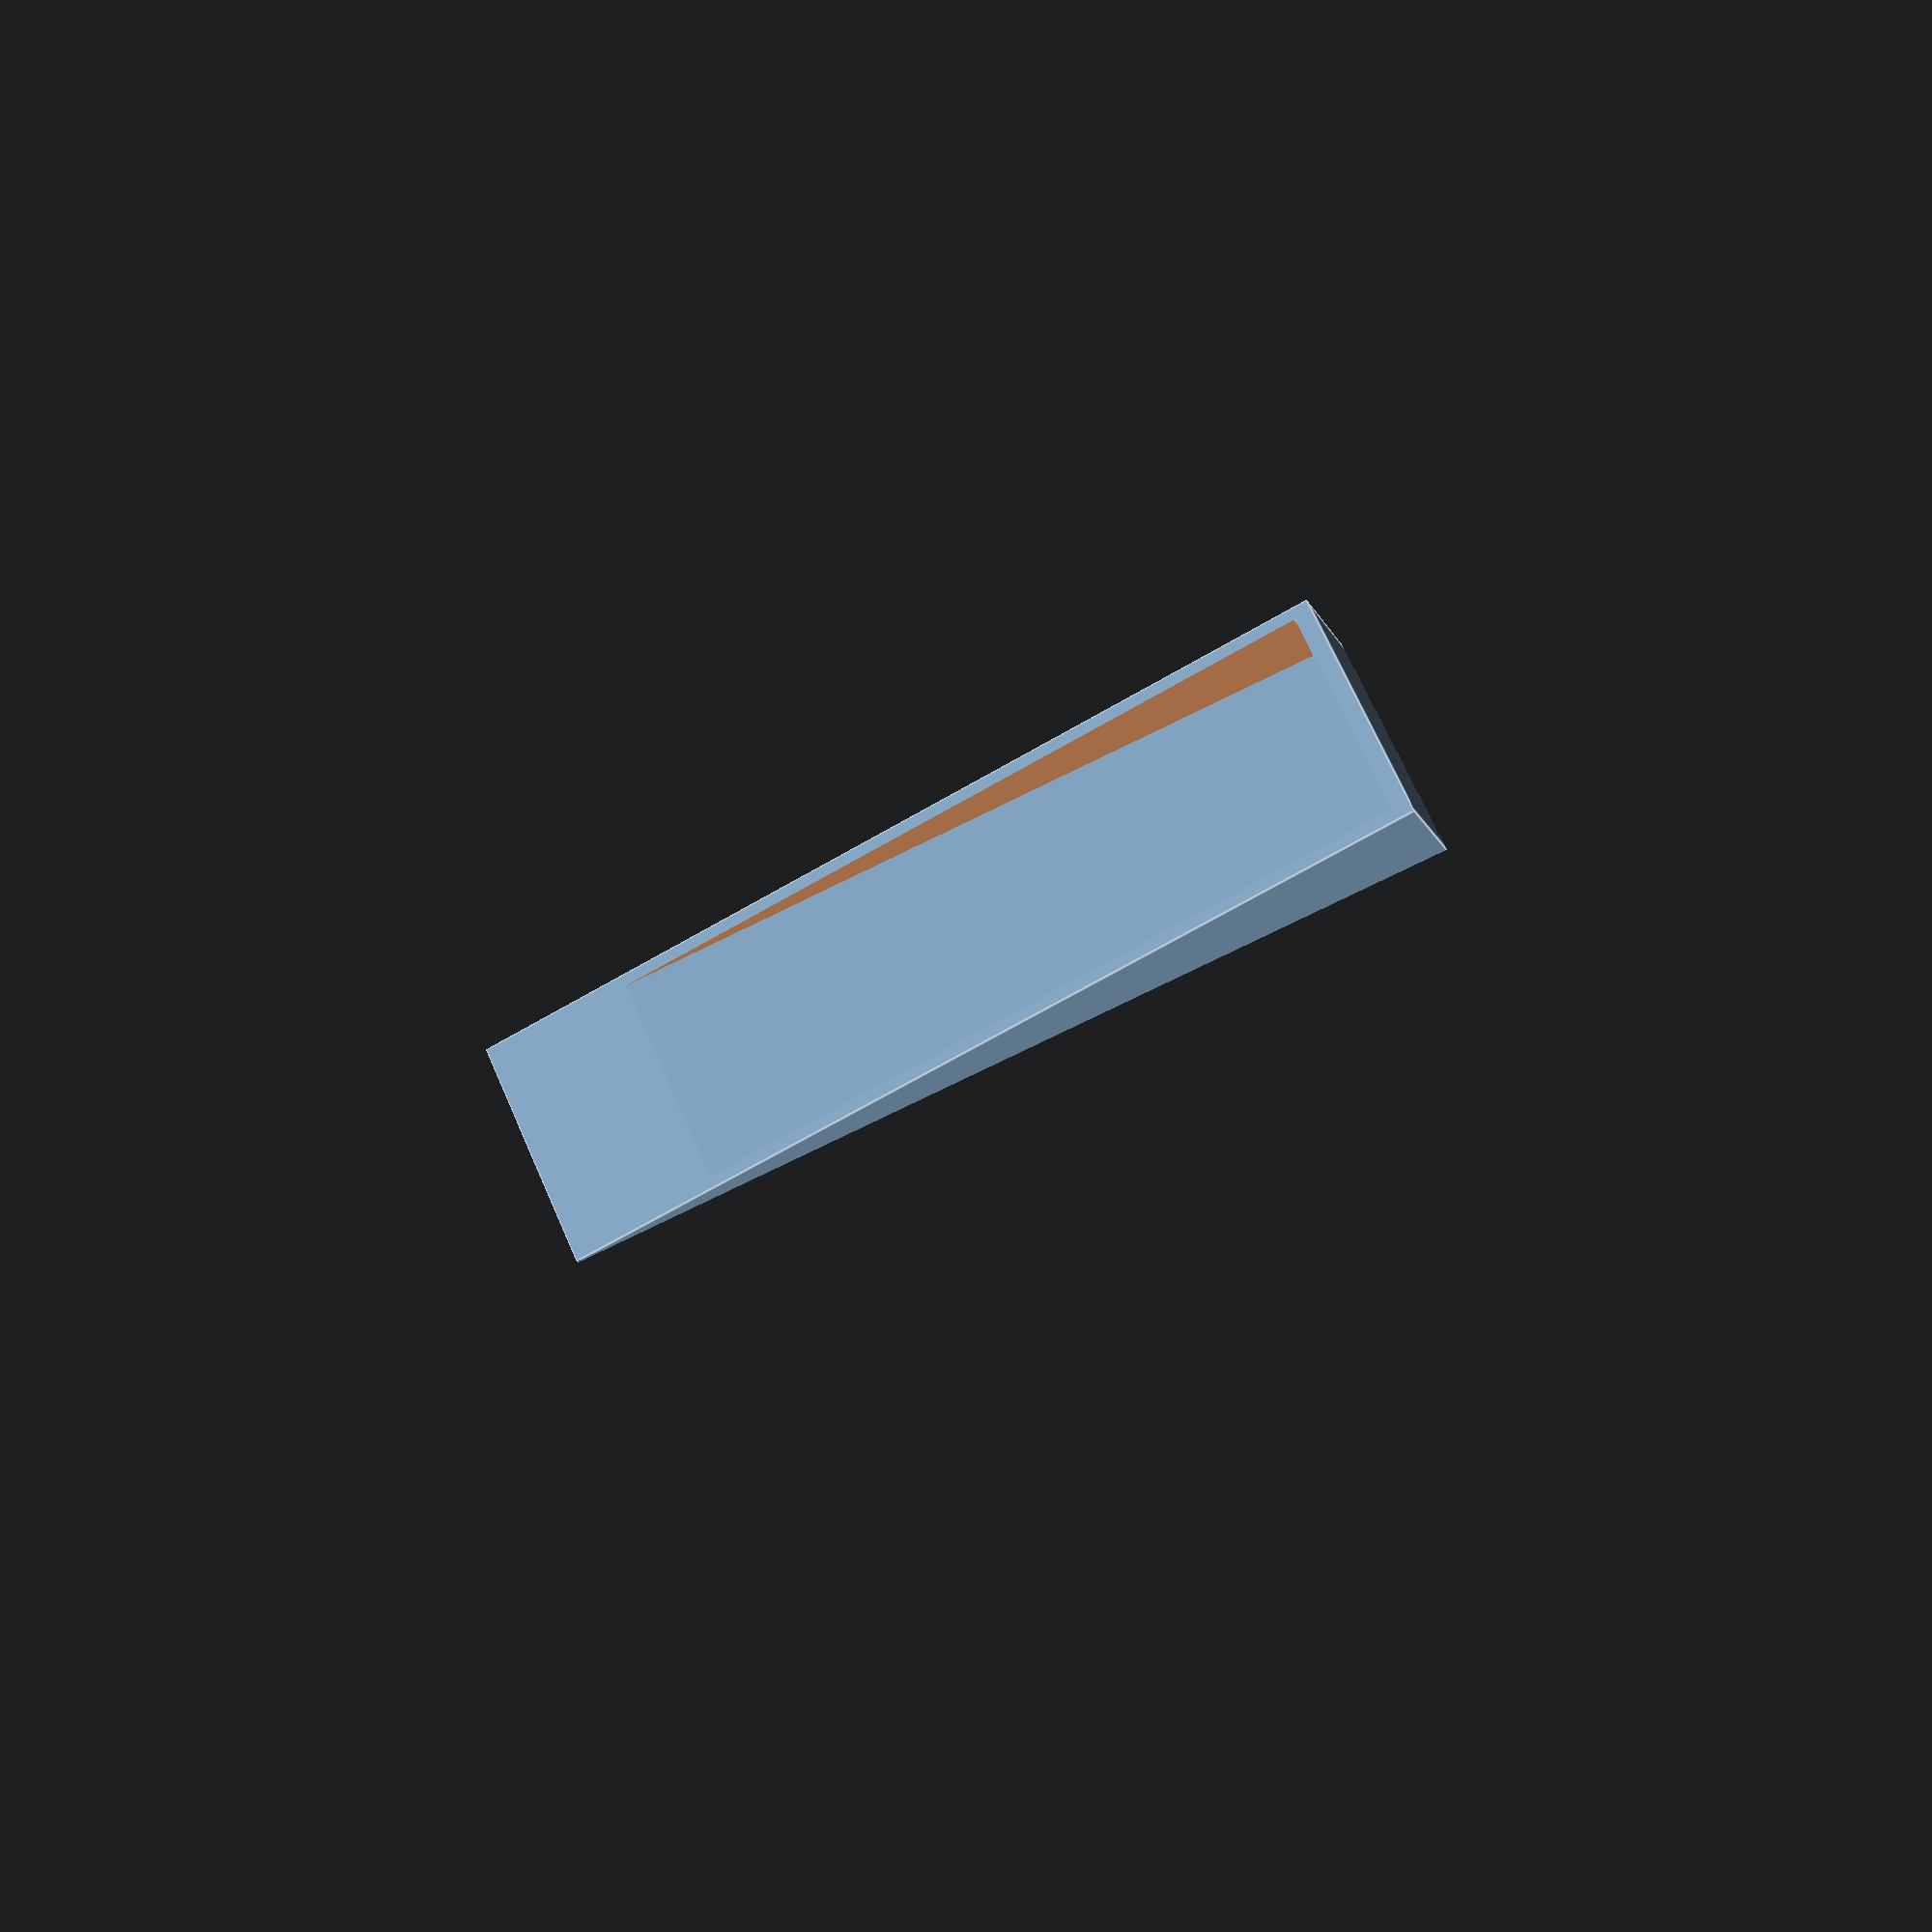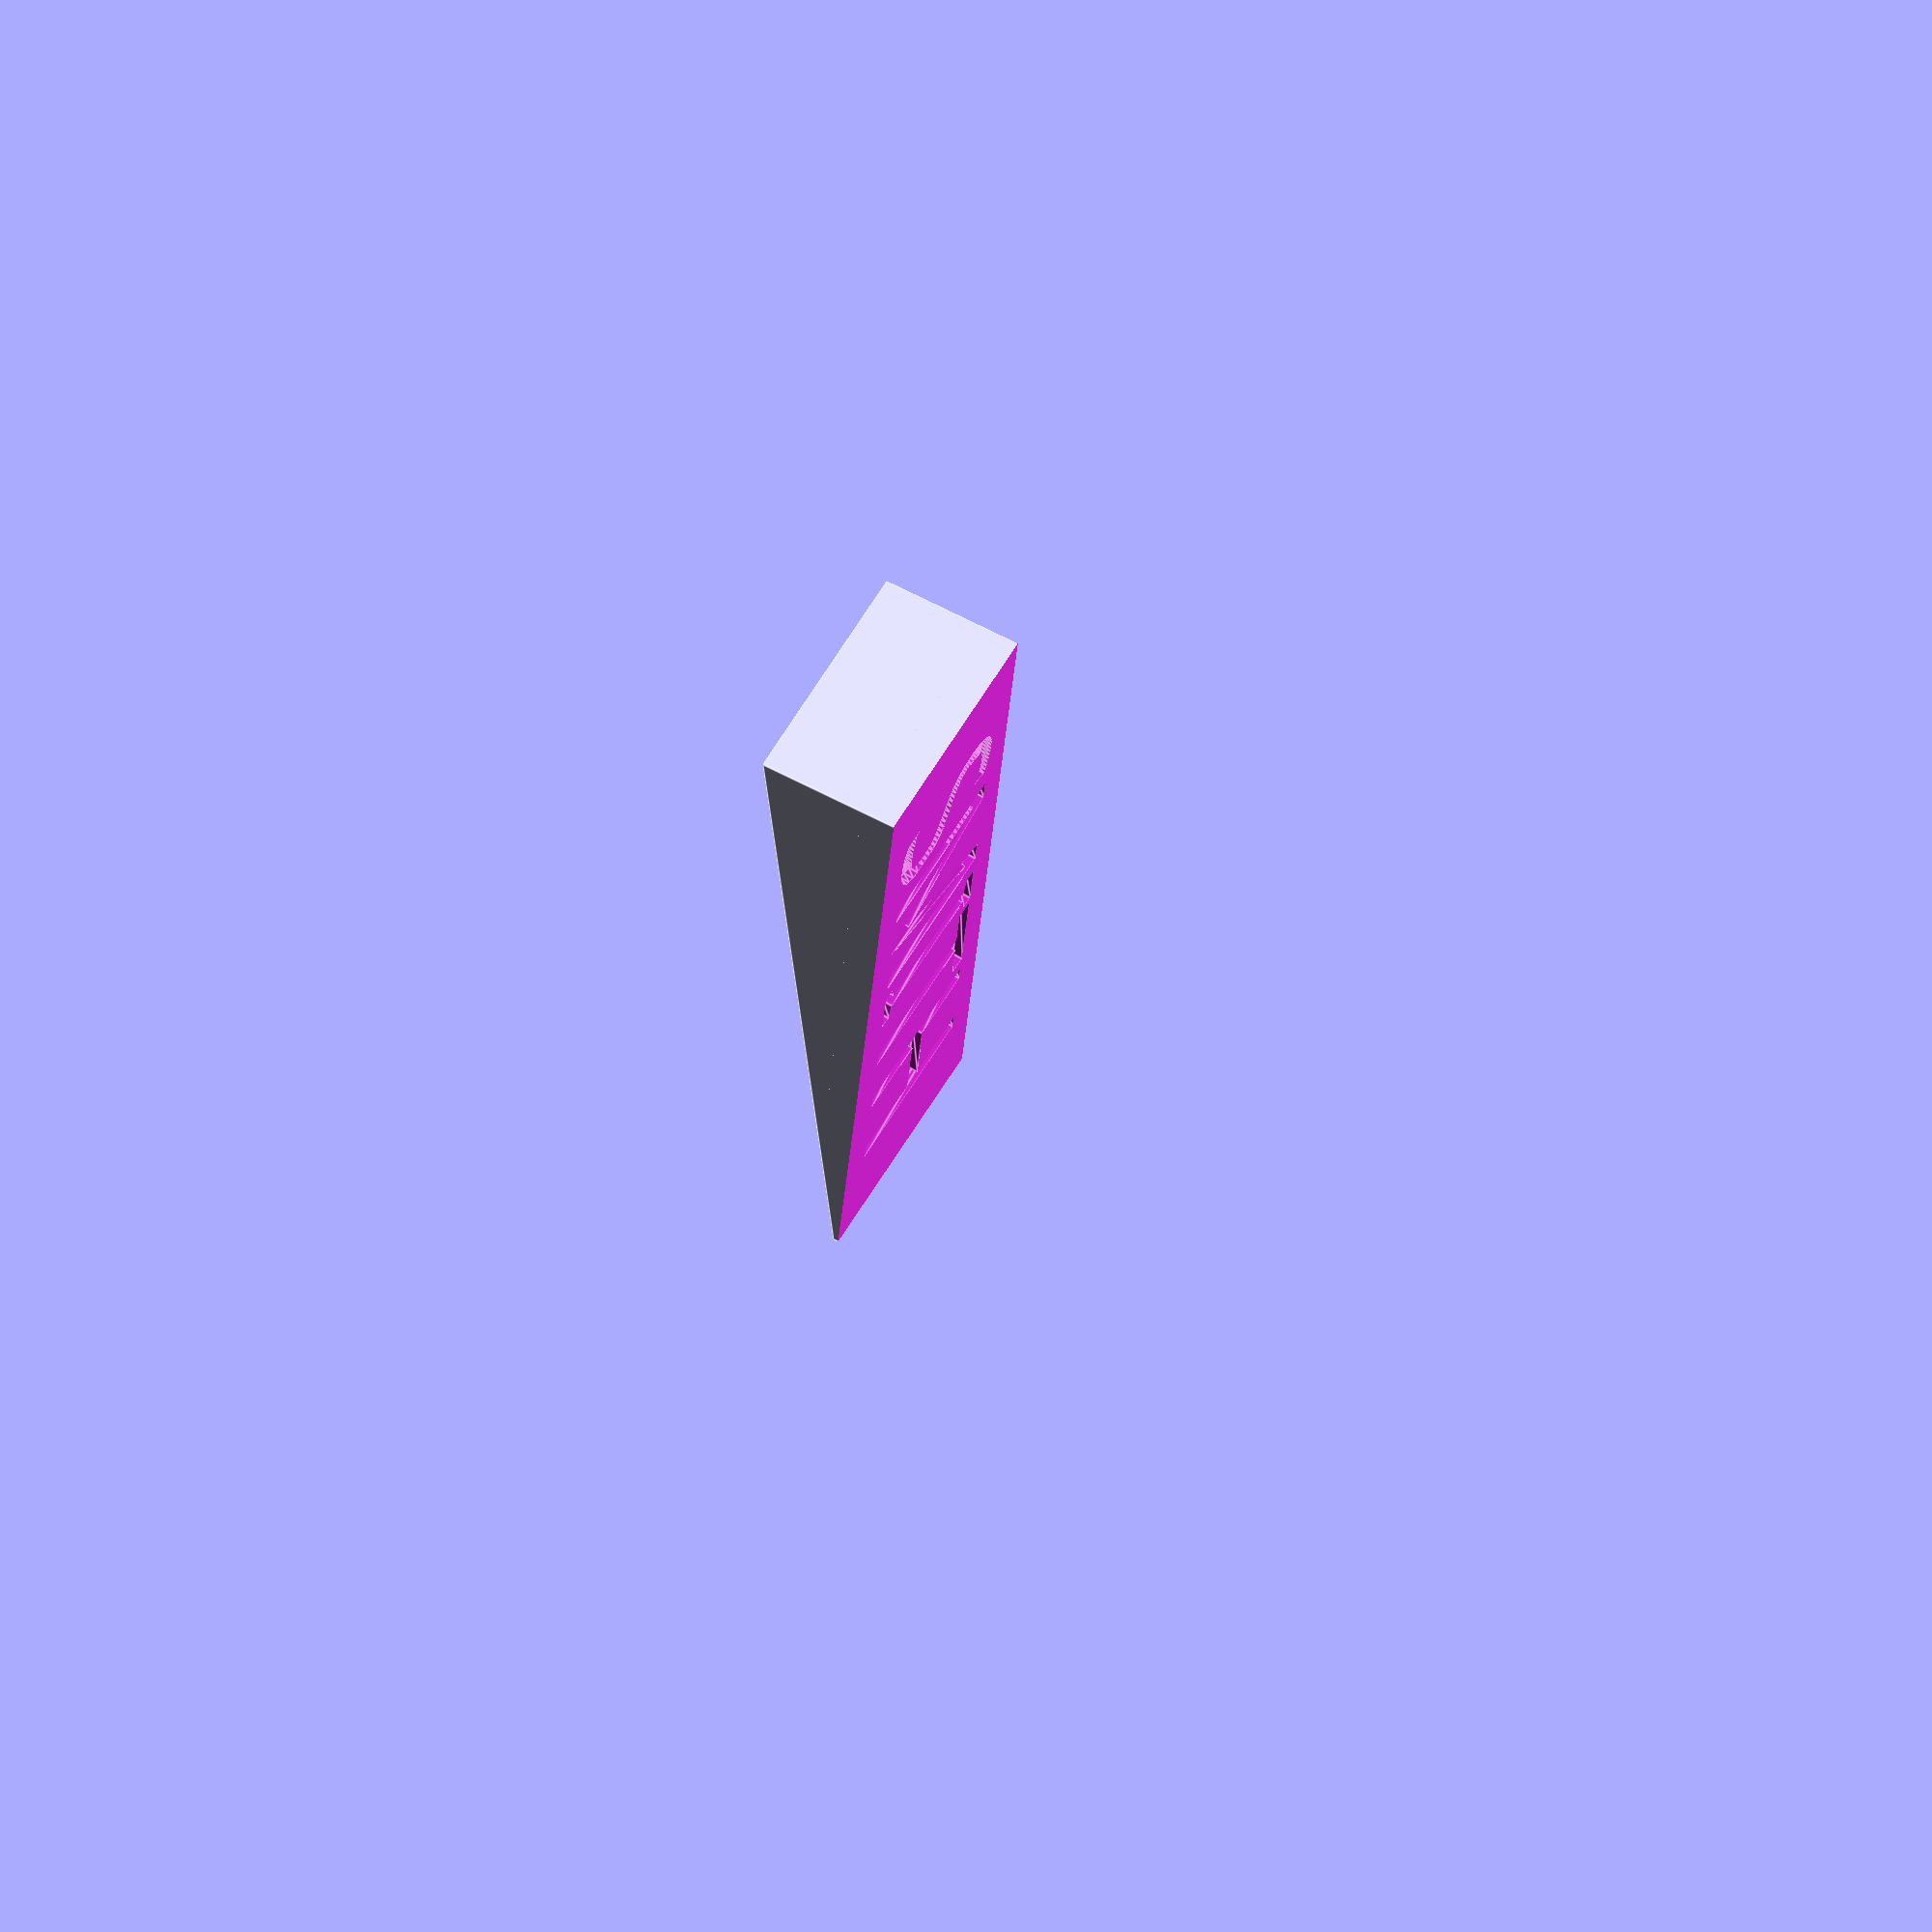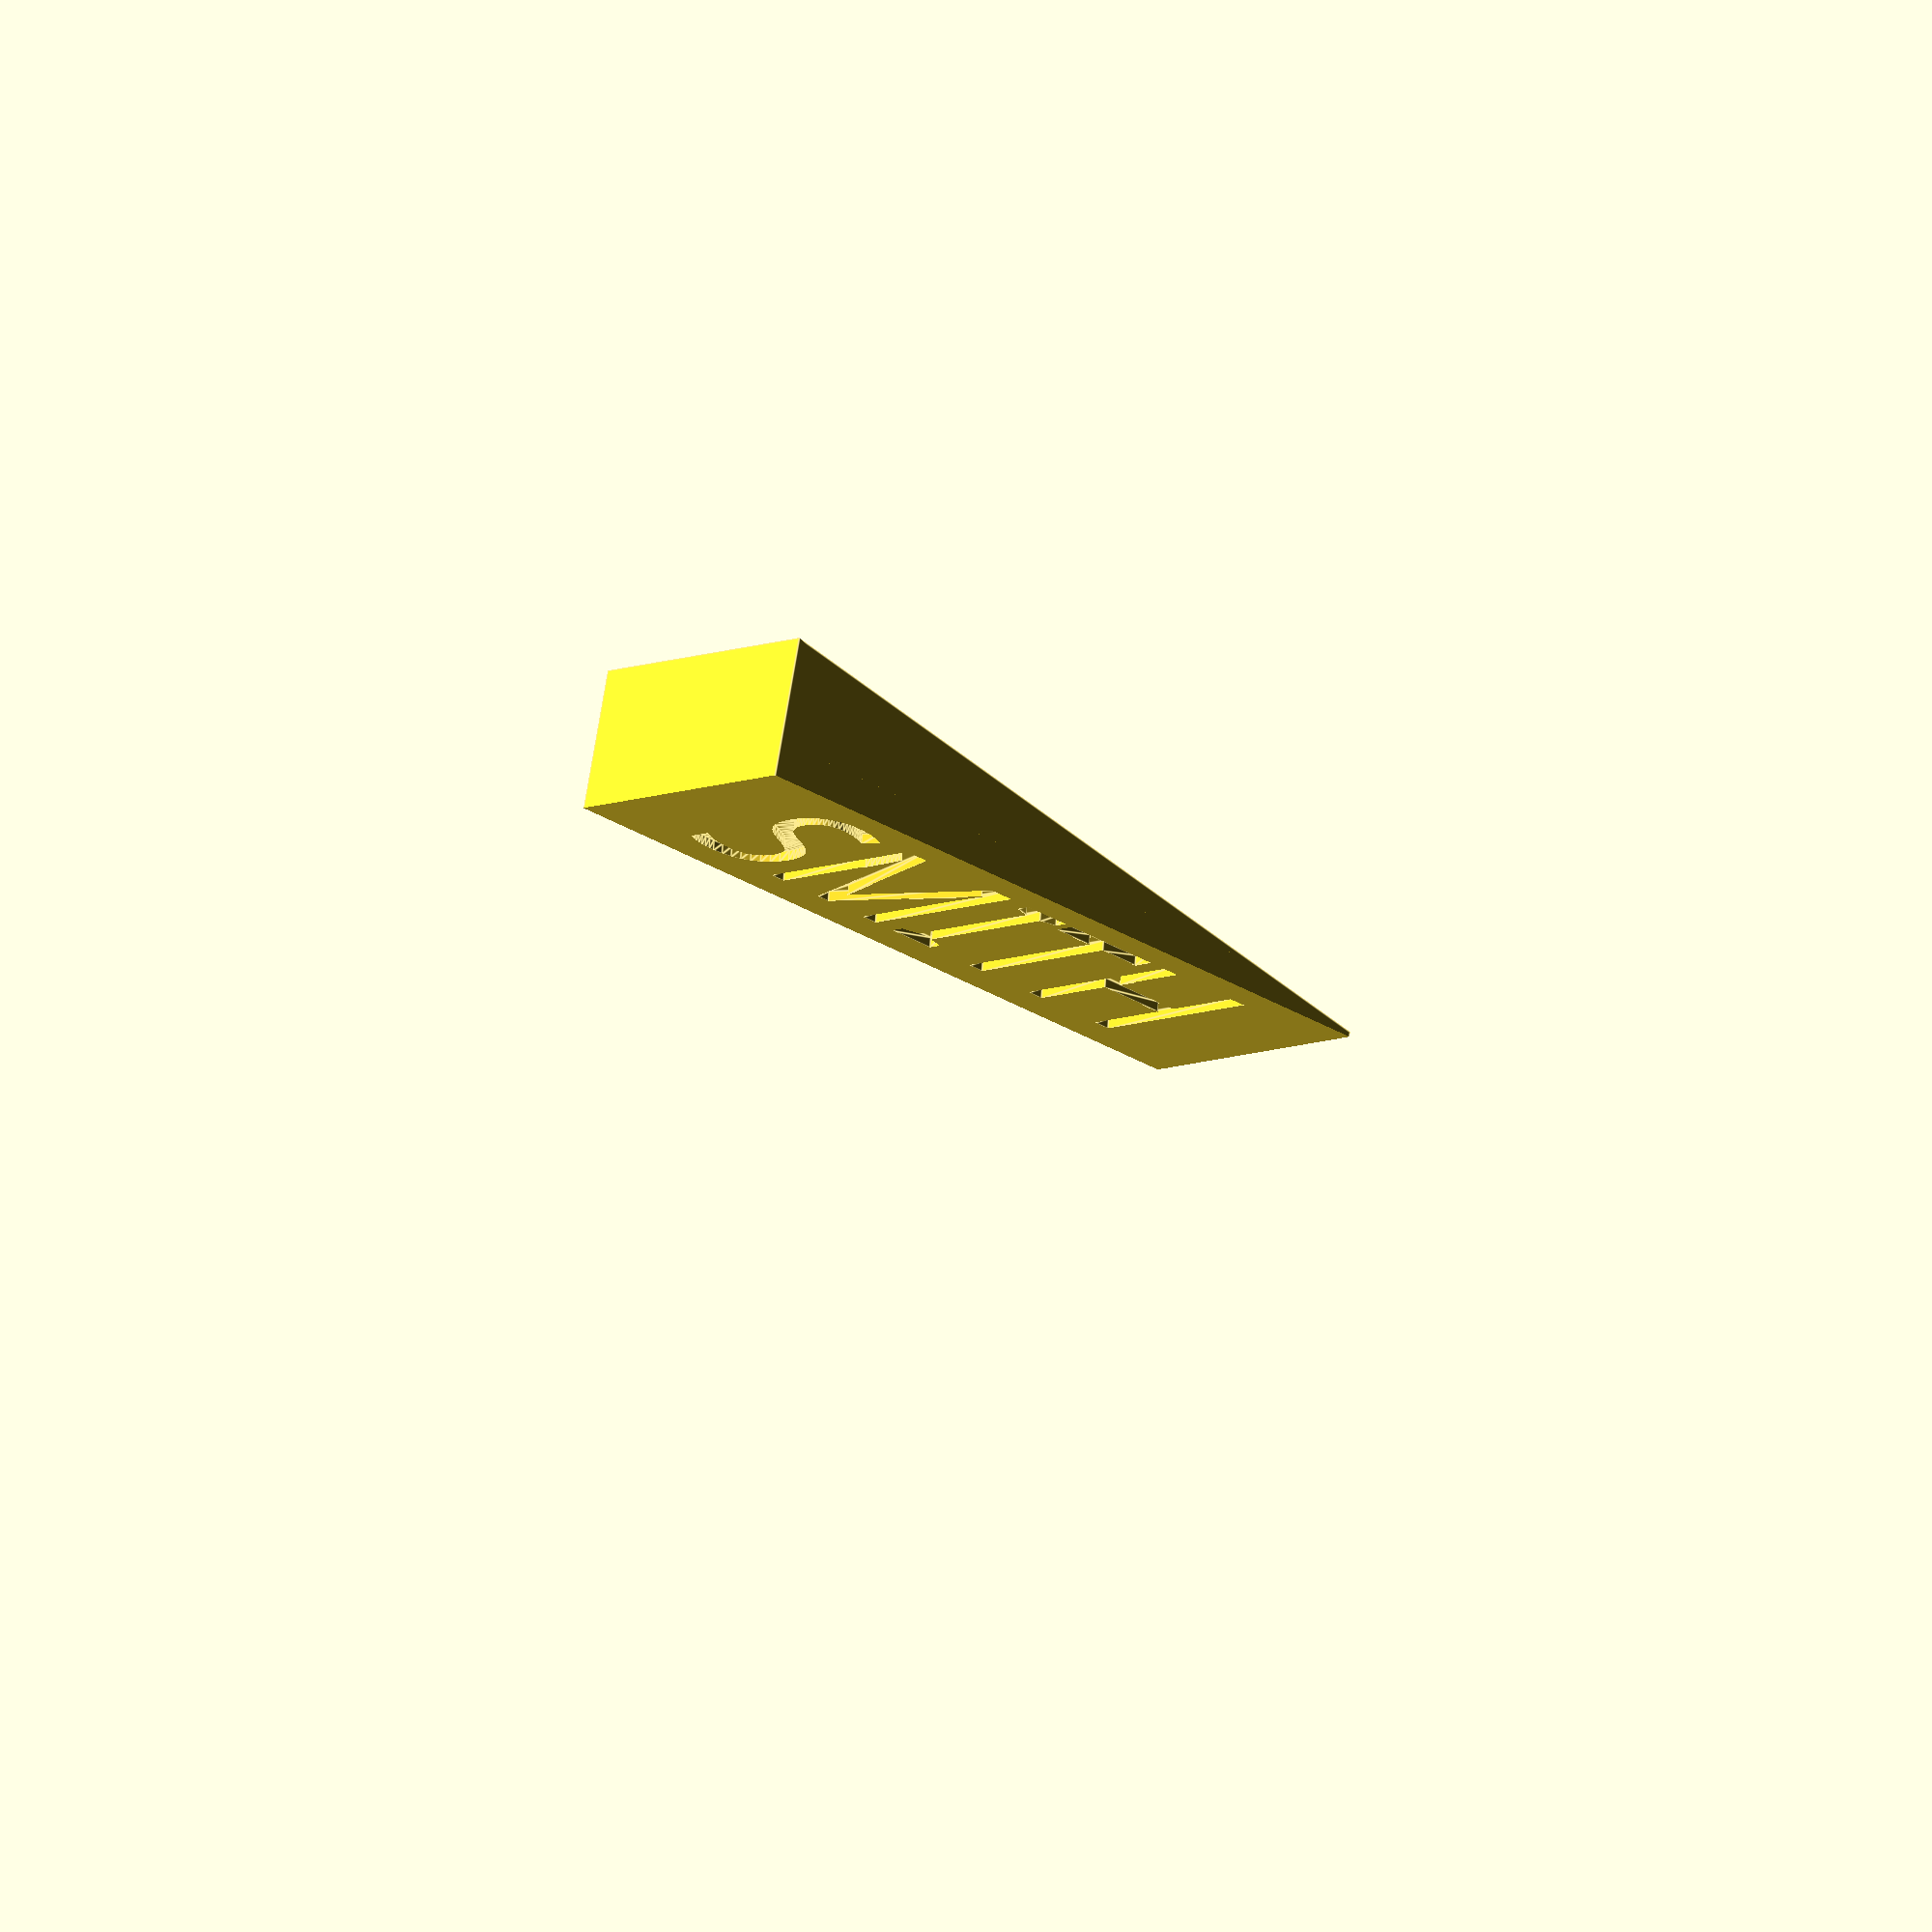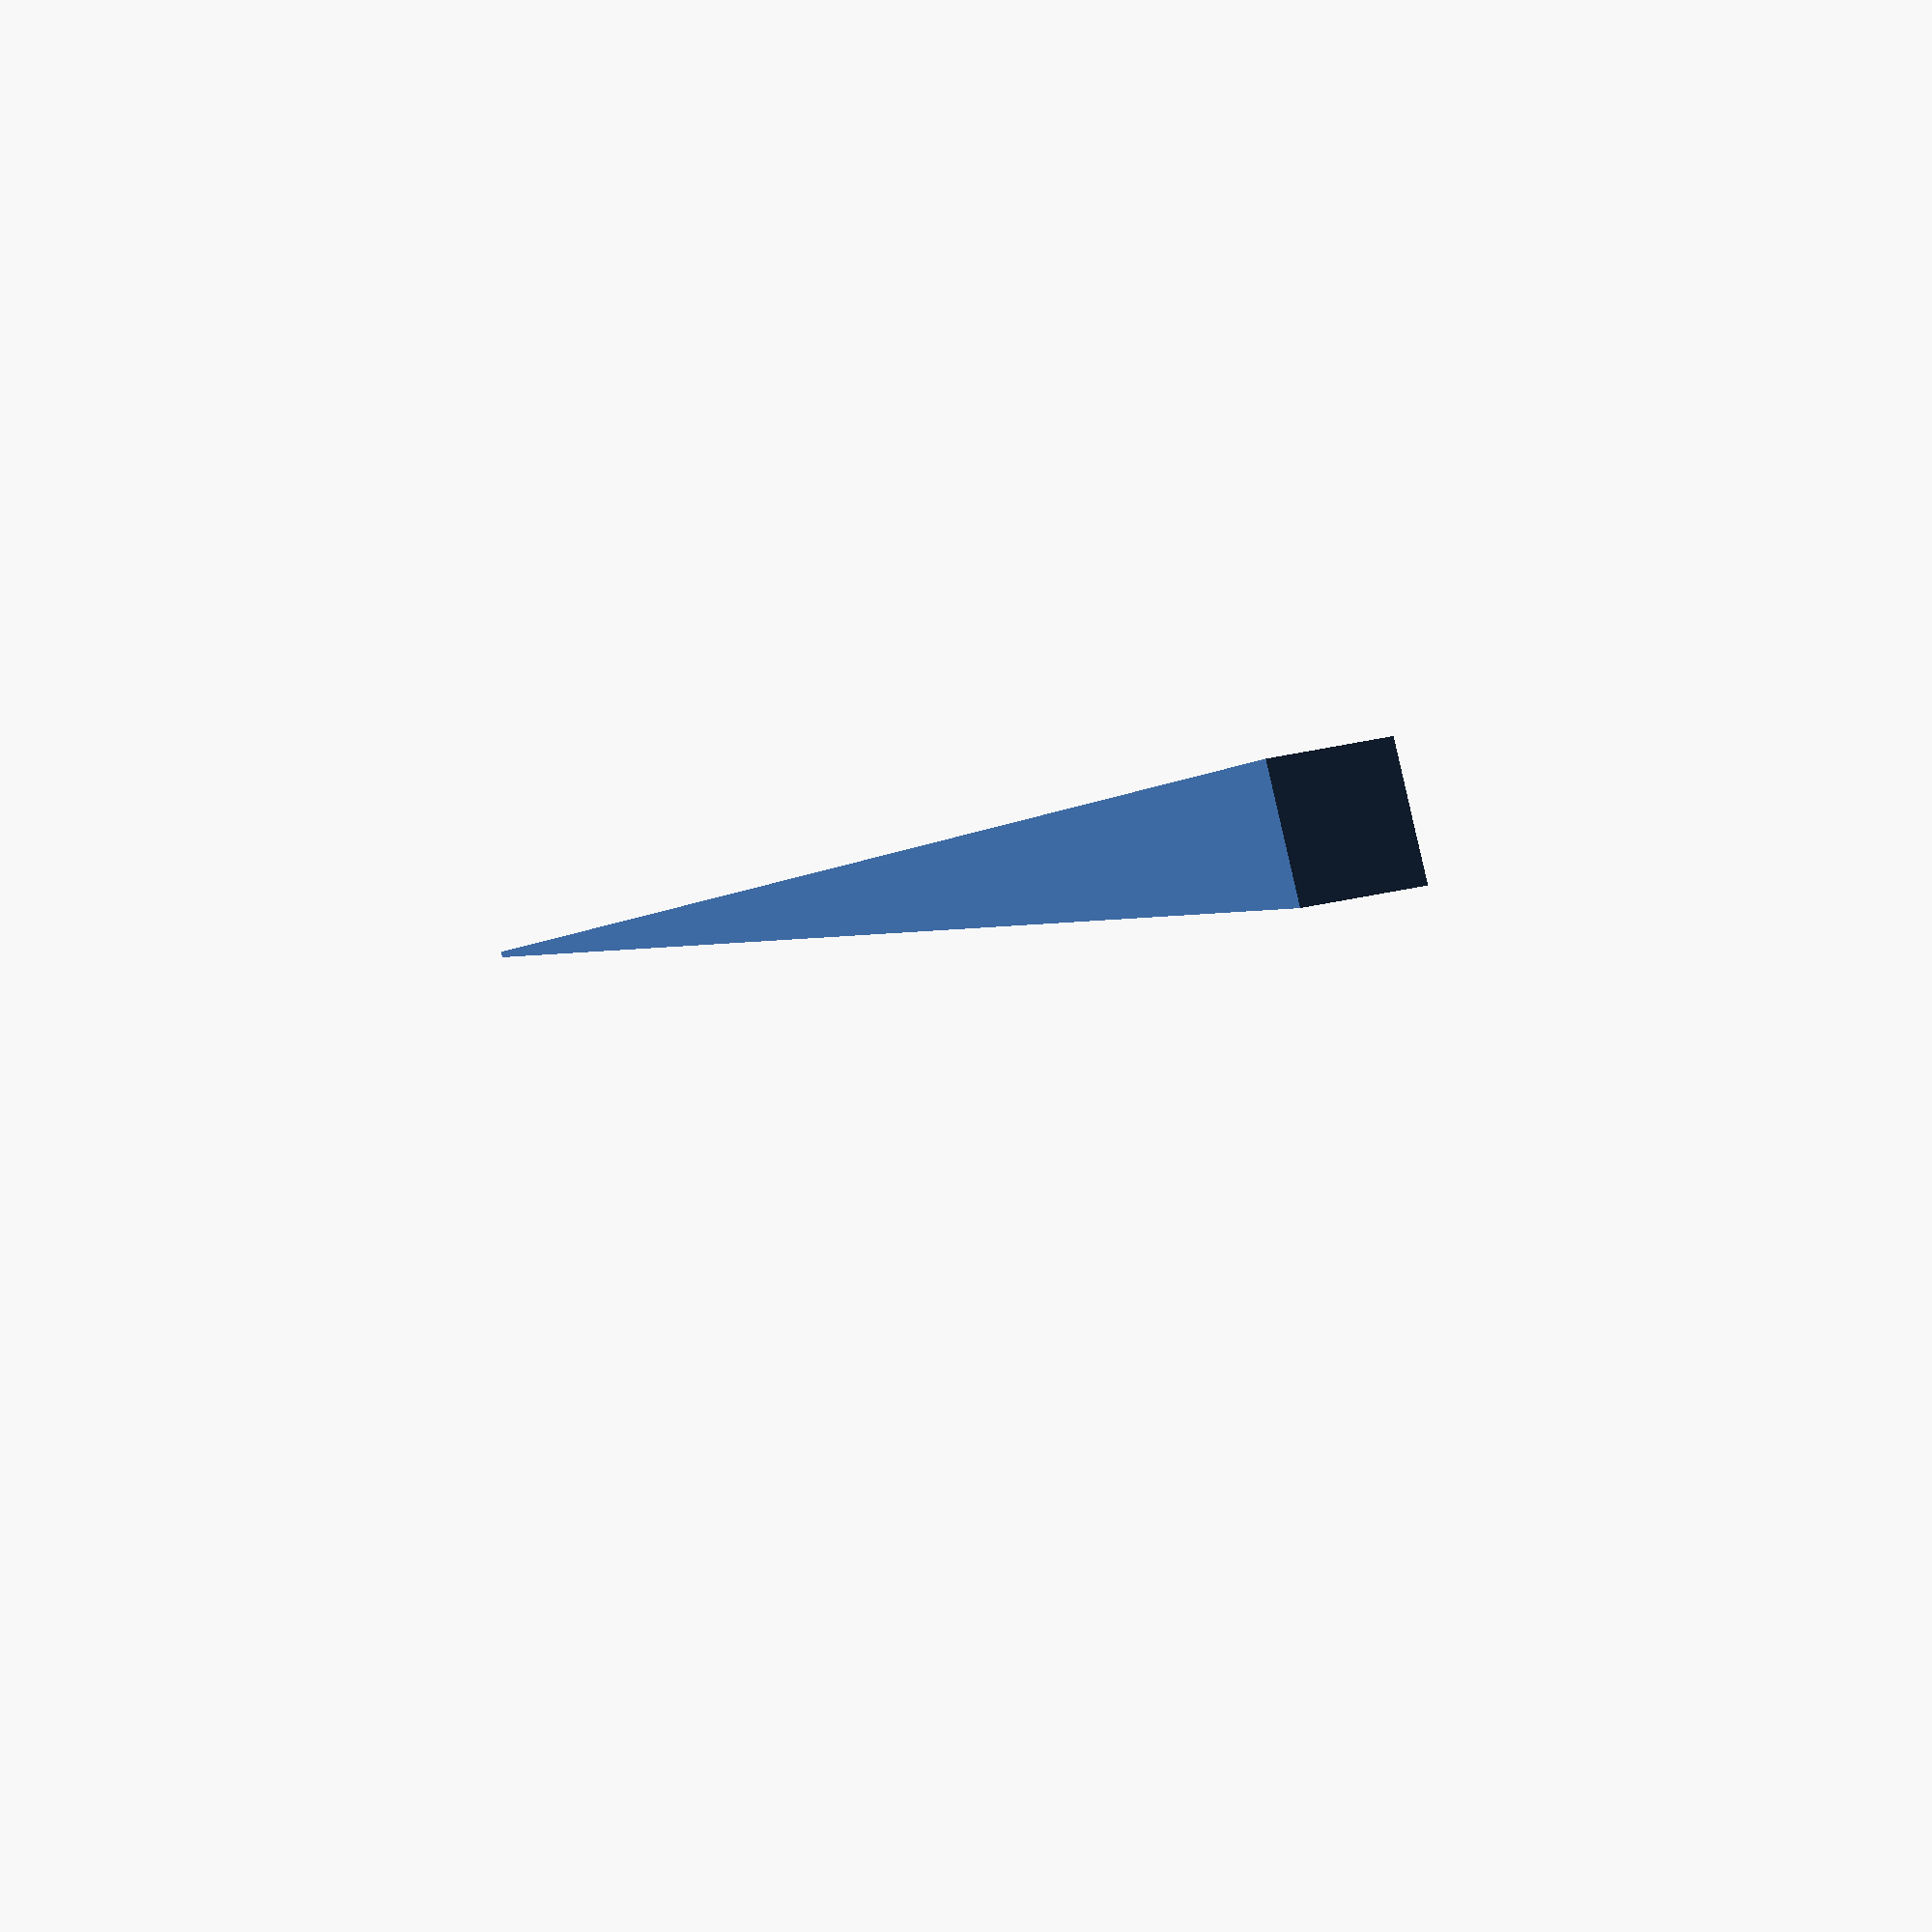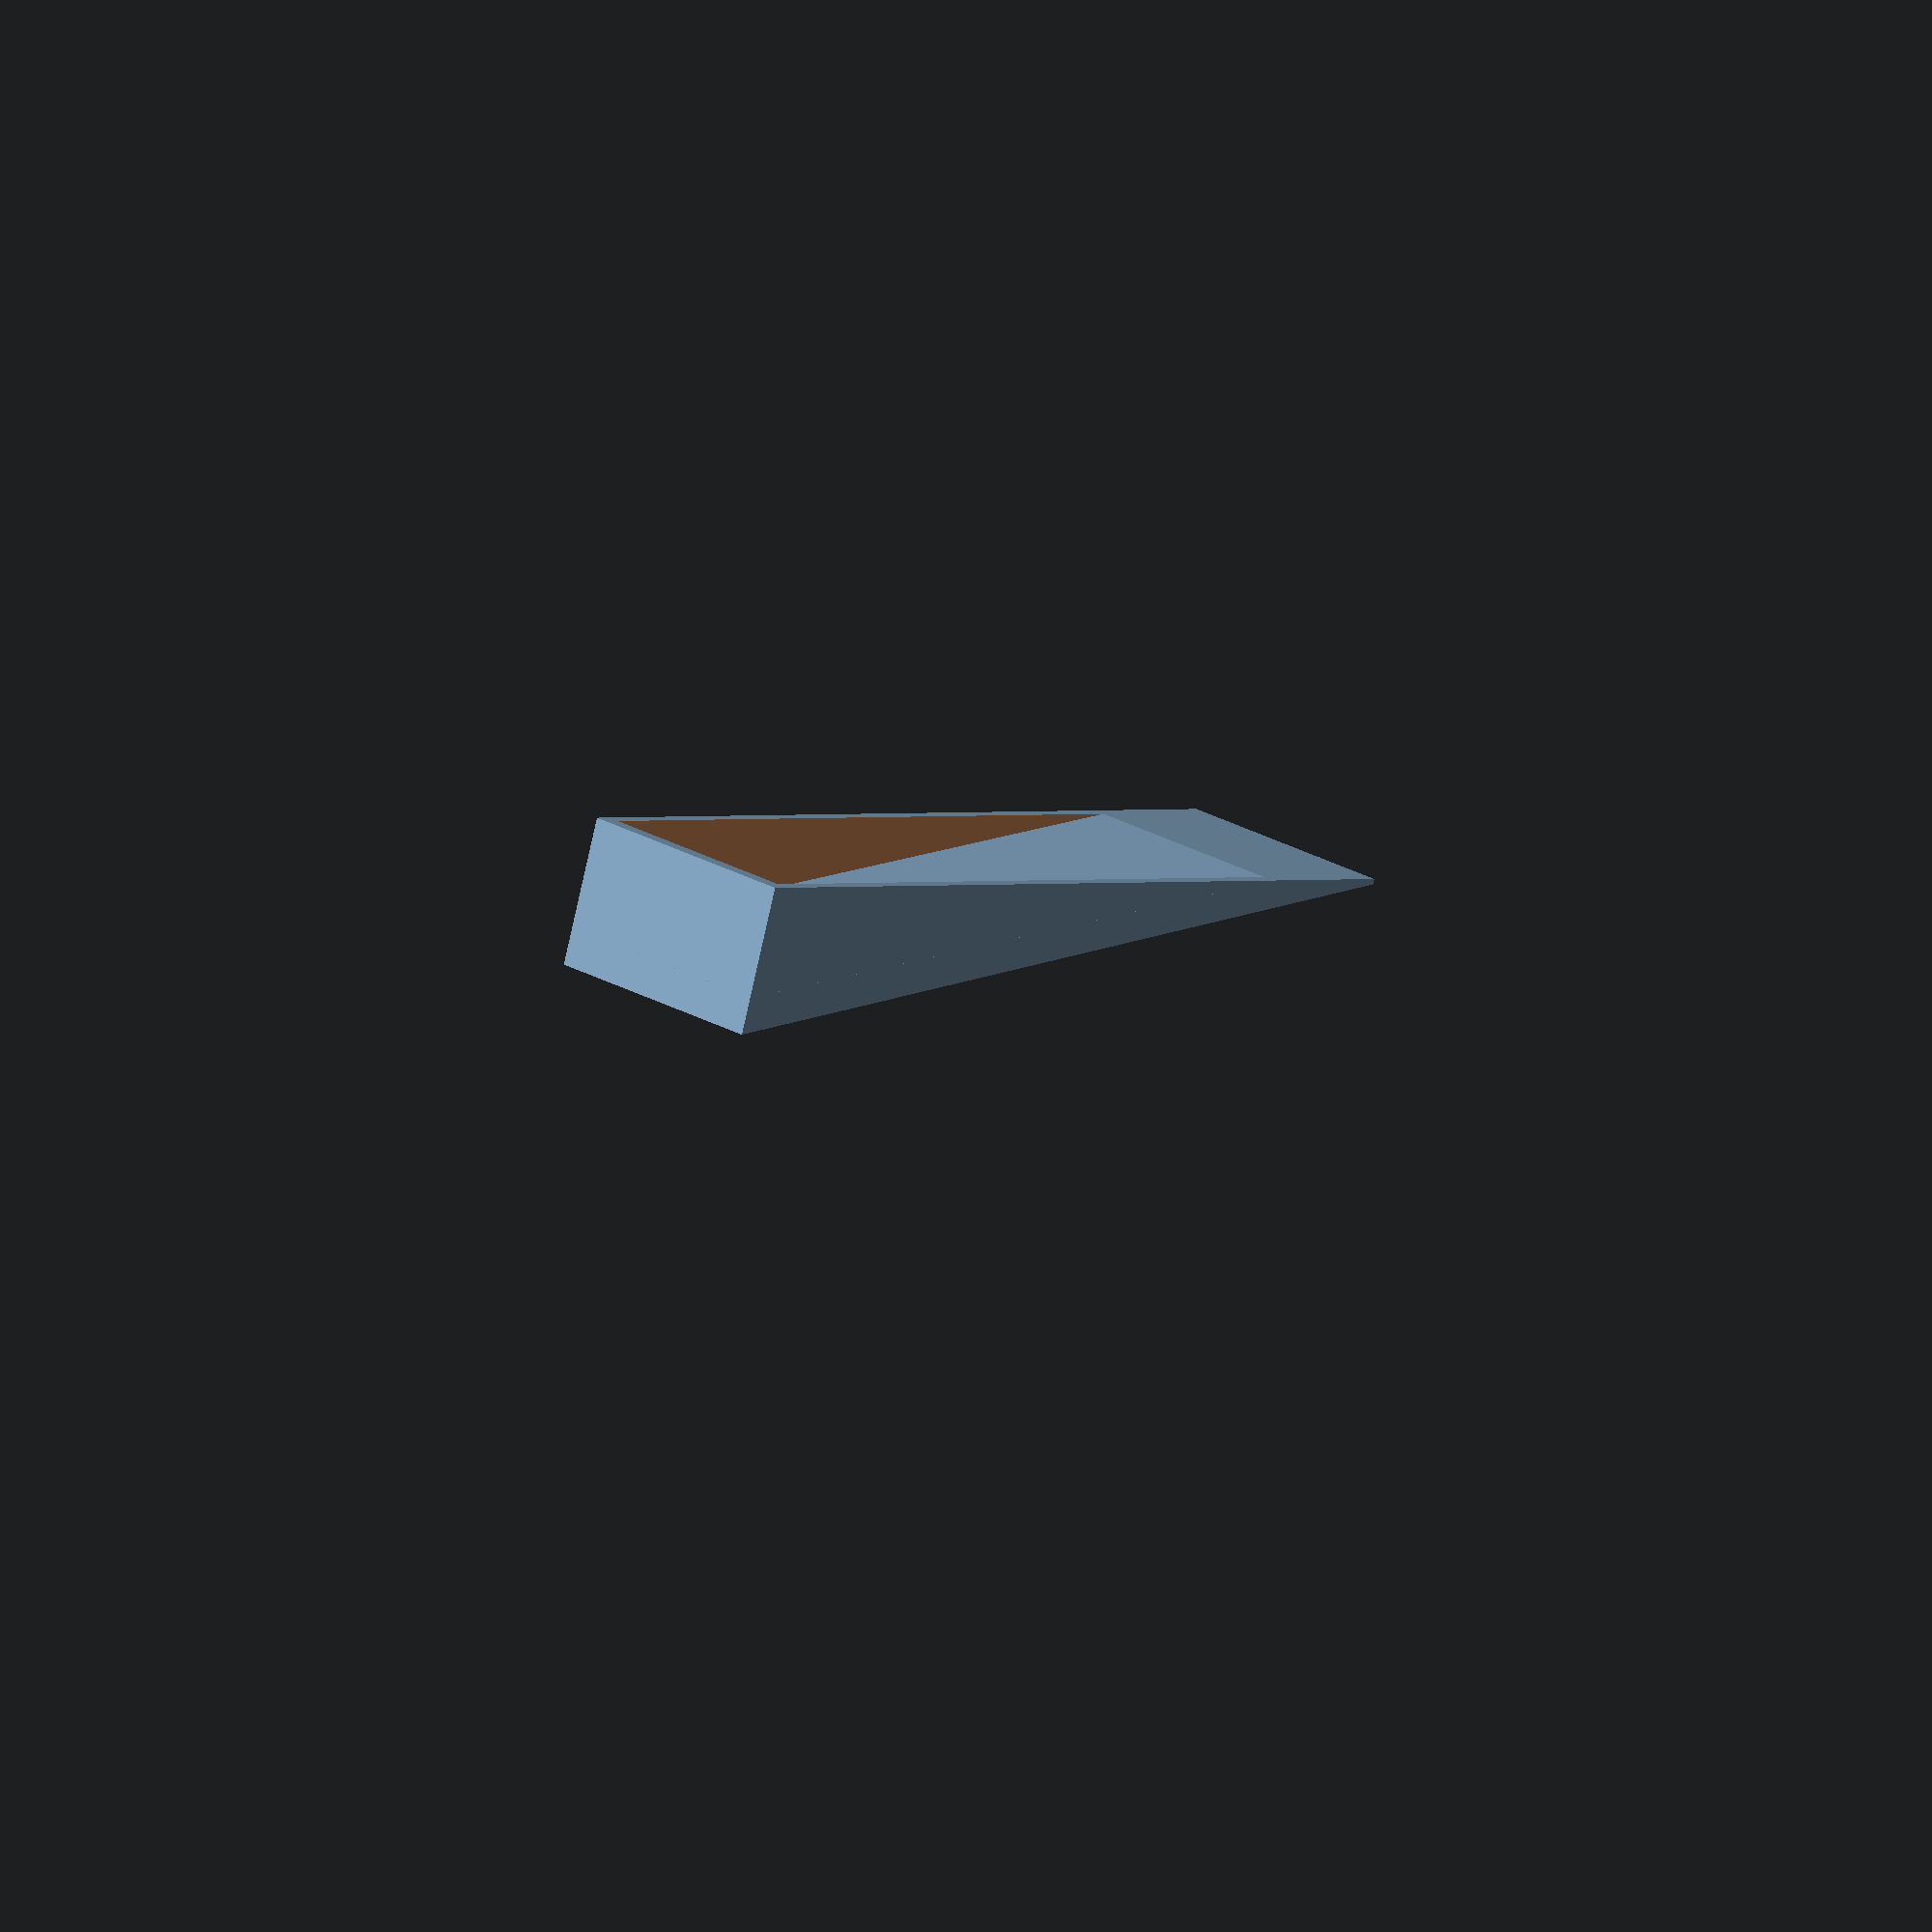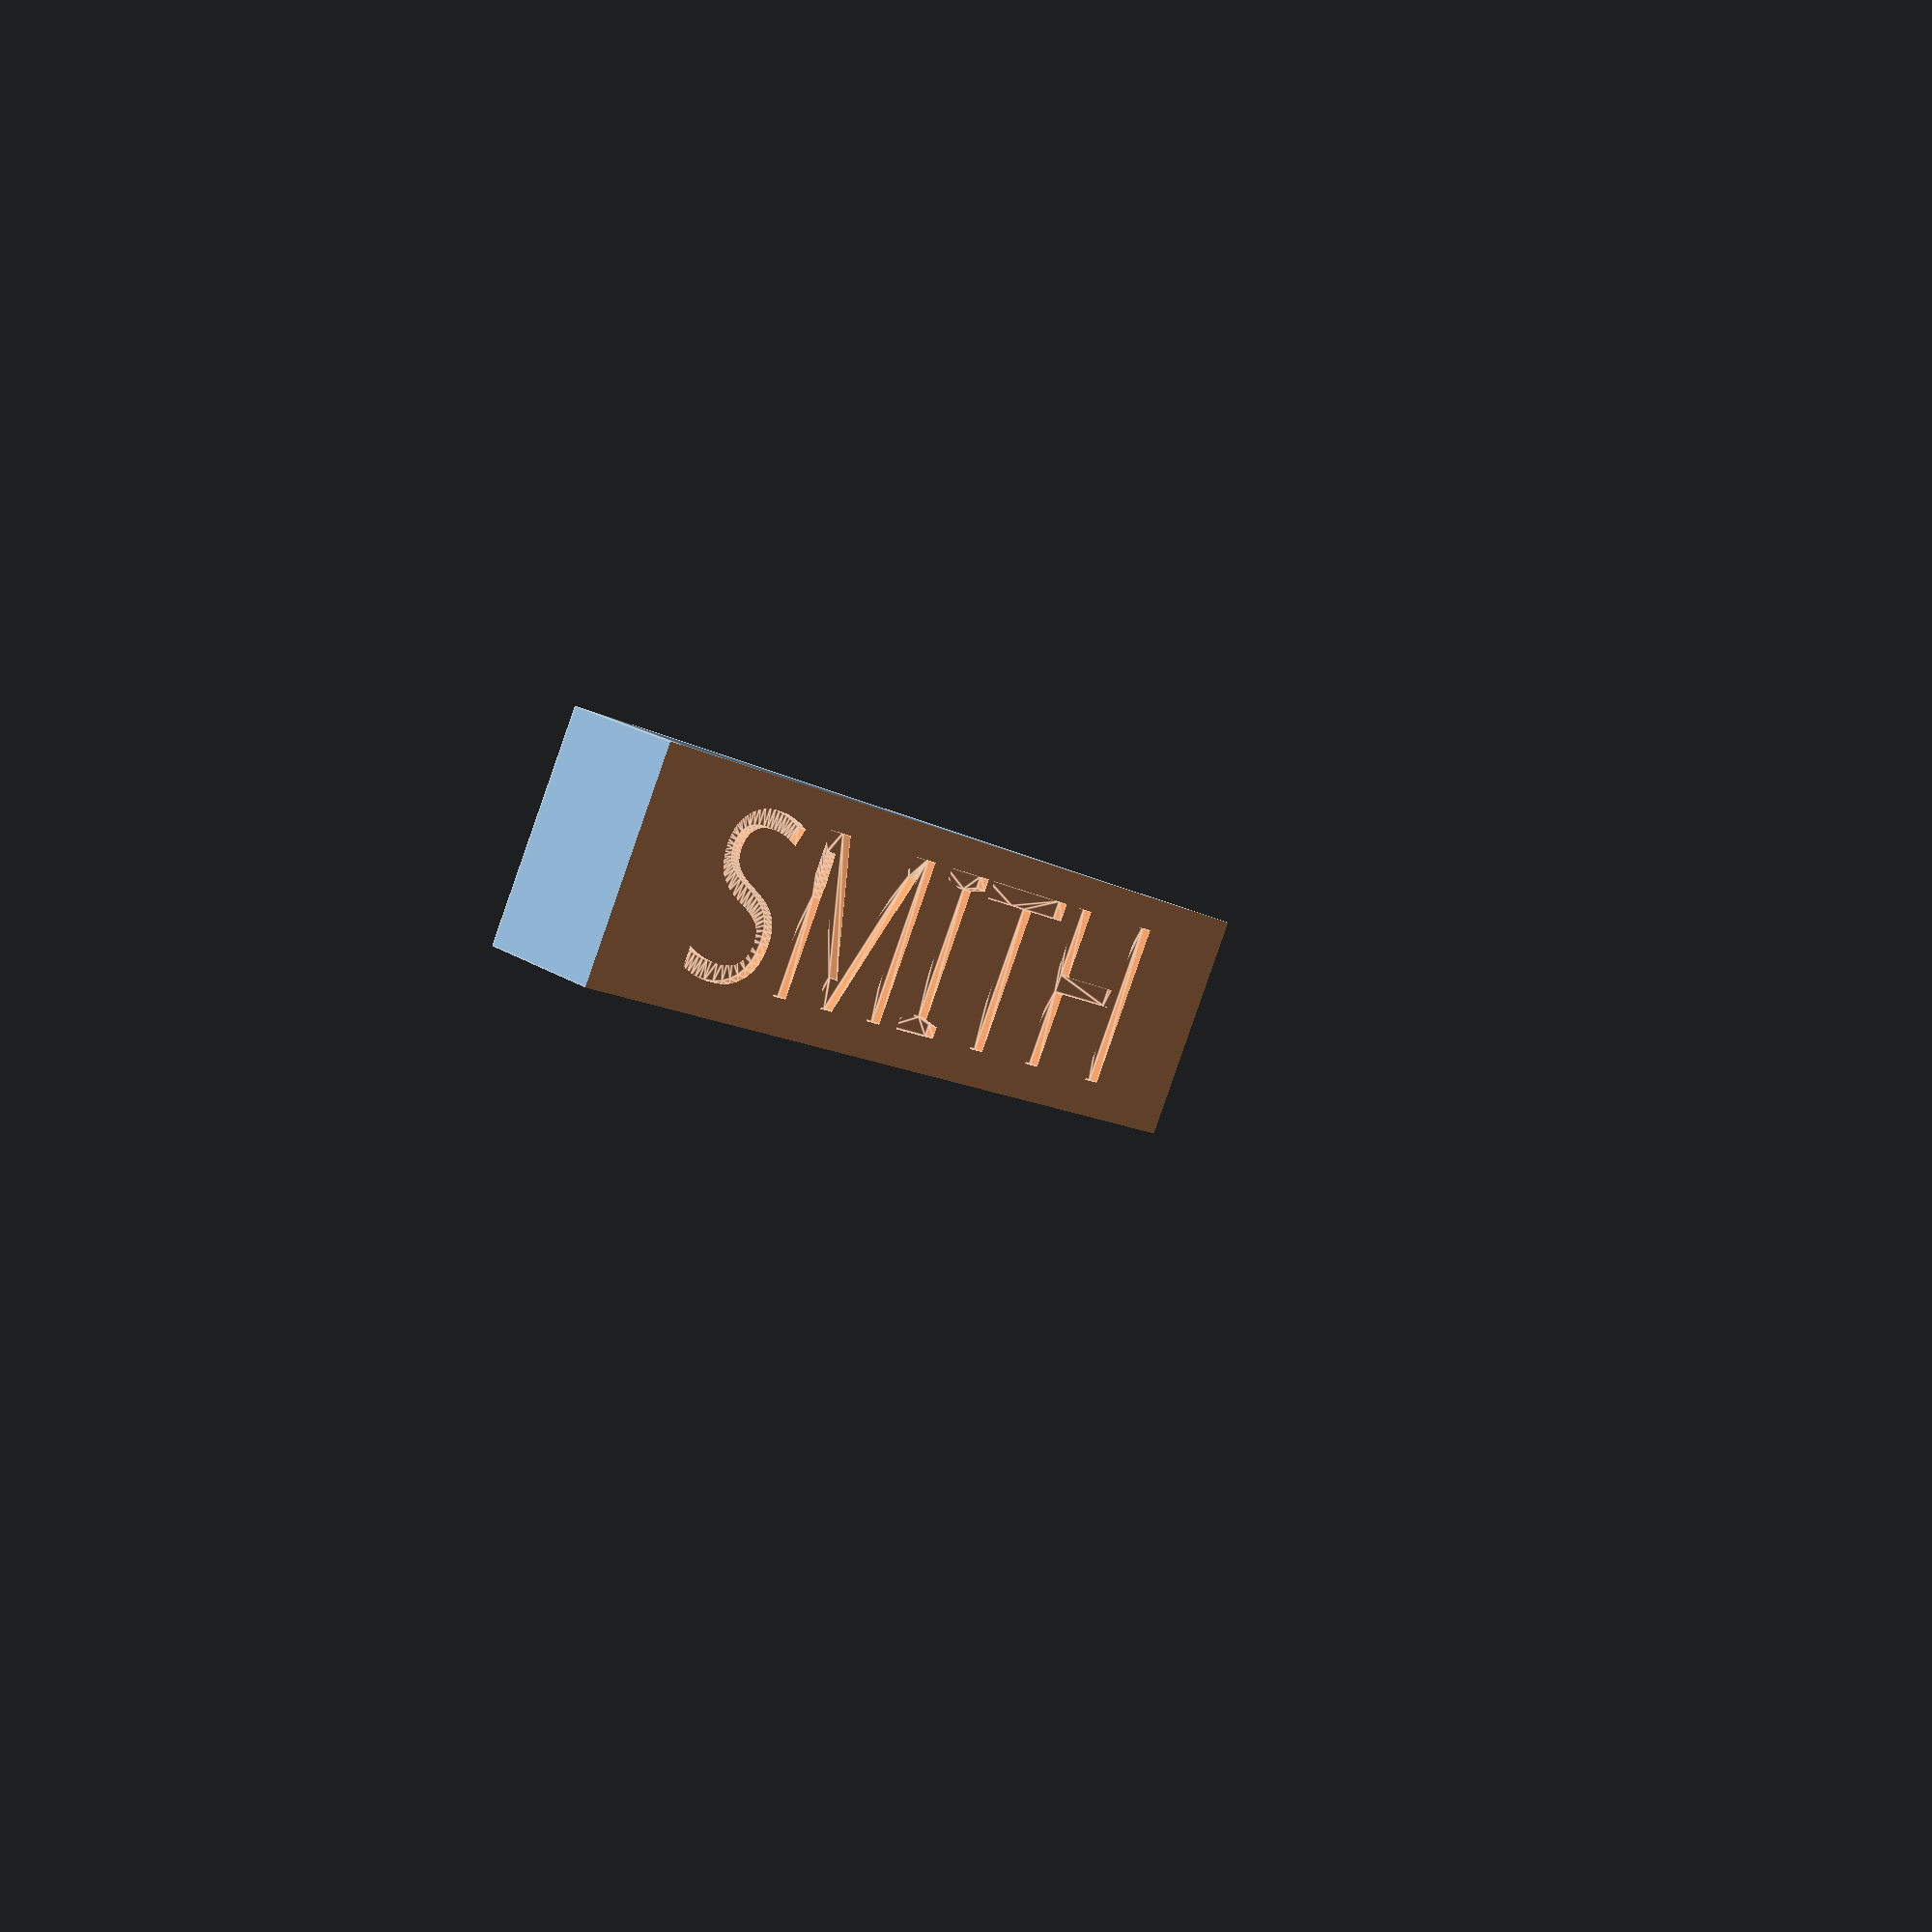
<openscad>
text = "SMITH";
font = "Arial Black"; // [Arial, Baloo Paaji, Candal, Cinzel, Londrina Outline,Roboto]
// Default: 9
angle = 9; // [5:45]
// Default: 135
length = 135; // [0:1000]
// Default: 35
width = 35; // [0:1000]
// Default: 25
height = 25; // [0:1000]
// Default: 1.8
text_height = 1.6; // [0:0.1:100]
// Default: 25
text_size = 25; // [0:1000]
// Default: 0.1
wall_thickness = 0.1; // [0:0.1:1]
// ignore this variable!
thickness = 1-wall_thickness;
// Innie or Outie (text)
outie = "Innie"; // [Outie, Innie]

if (outie=="Outie") {
    //outie
    difference(){
        union() {
            difference(){
                cube([length,width,height],center=true);
                rotate([0,angle,0]) translate([0,0,(height/2)-1]) cube([length*2,width*2,height],center=true);
            }
            
            rotate([0,angle,0]) translate([0,0,-2]) linear_extrude(height=text_height) {
                text(text=text,font=font,size=text_size,halign="center",valign="center");
            }
        }
        
        //bottom
        scale([thickness+.06,thickness,thickness]) translate([0,0,-4.5]) difference(){
                cube([length,width,height],center=true);
                rotate([0,angle,0]) translate([0,0,(height/2)-2]) cube([length*2,width*2,height],center=true);
        }
    }
} else {
//innie
    difference(){
        difference() {
            difference(){
                cube([length,width,height],center=true);
                rotate([0,angle,0]) translate([0,0,(height/2)-1]) cube([length*2,width*2,height],center=true);
            }
            
            rotate([0,angle,0]) translate([0,0,-(0.9+text_height)]) linear_extrude(height=text_height) {
                text(text=text,font=font,size=text_size,halign="center",valign="center");
            }
        }
        
        //bottom
        scale([thickness+.06,thickness,thickness]) translate([0,0,-4.5]) difference(){
                cube([length,width,height],center=true);
                rotate([0,angle,0]) translate([0,0,(height/2)-2]) cube([length*2,width*2,height],center=true);
        }
    }
}
</openscad>
<views>
elev=13.3 azim=24.8 roll=197.1 proj=p view=edges
elev=307.9 azim=81.6 roll=301.2 proj=o view=edges
elev=294.8 azim=53.3 roll=9.1 proj=o view=edges
elev=271.9 azim=147.2 roll=347.0 proj=o view=solid
elev=78.6 azim=228.9 roll=167.5 proj=o view=wireframe
elev=160.7 azim=205.3 roll=219.5 proj=p view=edges
</views>
